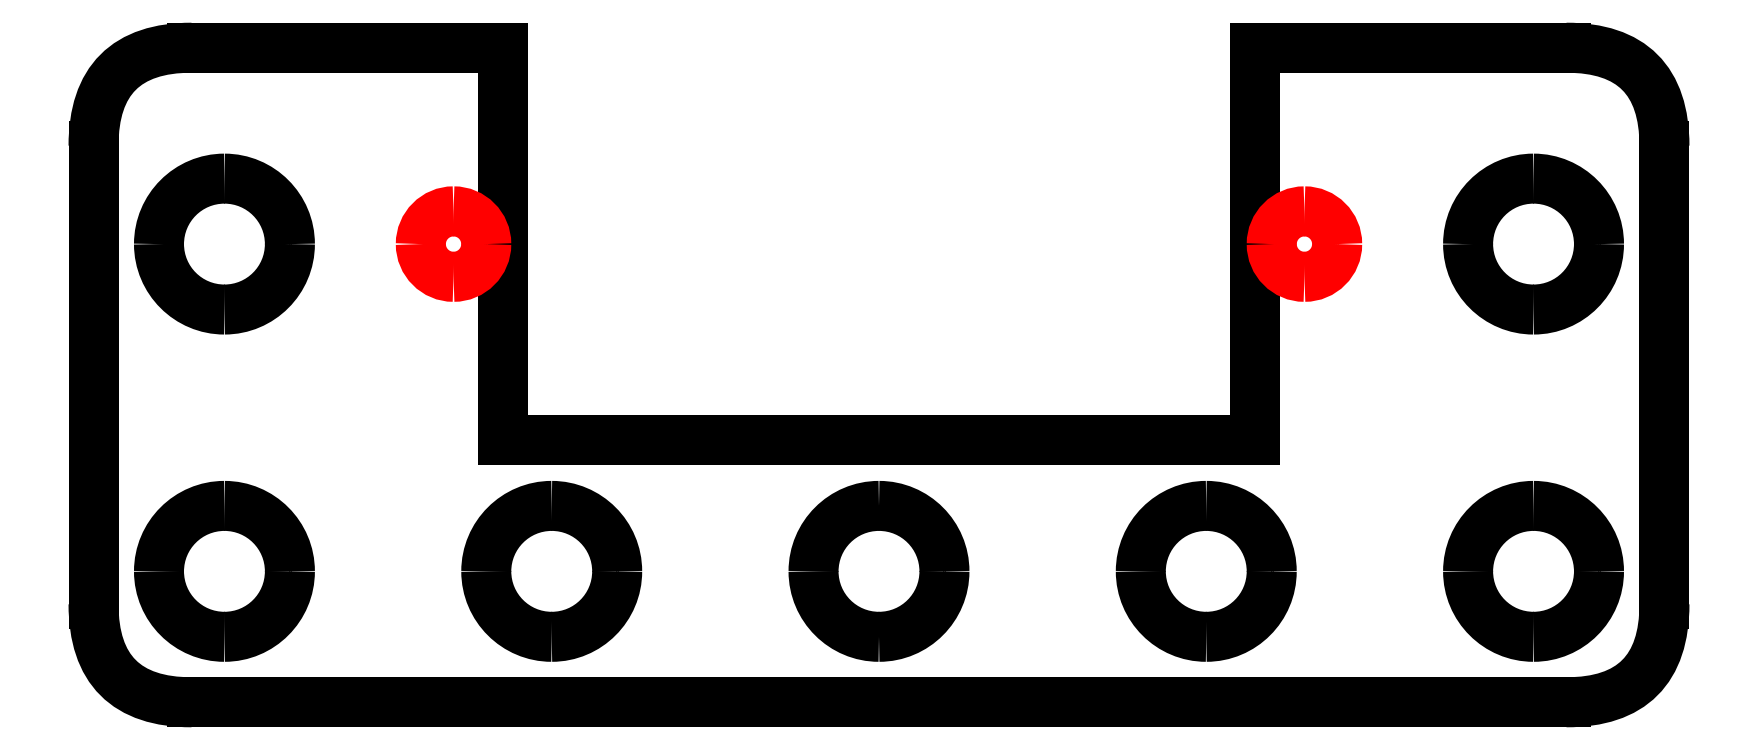
<metadata>
{"format":"dxf","ext":"dxf","renderer":"ezdxf+matplotlib","layout":"modelspace","background":"white","min_lineweight":24,"dpi":150}
</metadata>
<code>
0
SECTION
2
ENTITIES
0
SPLINE
8
Layer_1
70
8
71
3
72
8
73
4
74
0
40
0
40
0
40
0
40
0
40
1
40
1
40
1
40
1
10
12
20
23
30
0
10
10
20
23
30
0
10
9
20
24
30
0
10
9
20
26
30
0
0
LINE
8
Layer_1
10
9
20
26
30
0
11
9
21
40
31
0
0
SPLINE
8
Layer_1
70
8
71
3
72
8
73
4
74
0
40
0
40
0
40
0
40
0
40
1
40
1
40
1
40
1
10
9
20
40
30
0
10
9
20
42
30
0
10
10
20
43
30
0
10
12
20
43
30
0
0
LINE
8
Layer_1
10
12
20
43
30
0
11
21.5
21
43
31
0
0
LINE
8
Layer_1
10
21.5
20
43
30
0
11
21.5
21
31
31
0
0
LINE
8
Layer_1
10
21.5
20
31
30
0
11
44.5
21
31
31
0
0
LINE
8
Layer_1
10
44.5
20
31
30
0
11
44.5
21
43
31
0
0
LINE
8
Layer_1
10
44.5
20
43
30
0
11
54
21
43
31
0
0
SPLINE
8
Layer_1
70
8
71
3
72
8
73
4
74
0
40
0
40
0
40
0
40
0
40
1
40
1
40
1
40
1
10
54
20
43
30
0
10
56
20
43
30
0
10
57
20
42
30
0
10
57
20
40
30
0
0
LINE
8
Layer_1
10
57
20
40
30
0
11
57
21
26
31
0
0
SPLINE
8
Layer_1
70
8
71
3
72
8
73
4
74
0
40
0
40
0
40
0
40
0
40
1
40
1
40
1
40
1
10
57
20
26
30
0
10
57
20
24
30
0
10
56
20
23
30
0
10
54
20
23
30
0
0
LINE
8
Layer_1
10
54
20
23
30
0
11
12
21
23
31
0
0
SPLINE
8
Layer_1
70
8
71
3
72
8
73
4
74
0
40
0
40
0
40
0
40
0
40
1
40
1
40
1
40
1
10
21
20
37
30
0
10
21
20
36.45
30
0
10
20.55
20
36
30
0
10
20
20
36
30
0
0
SPLINE
8
Layer_1
70
8
71
3
72
8
73
4
74
0
40
0
40
0
40
0
40
0
40
1
40
1
40
1
40
1
10
20
20
36
30
0
10
19.45
20
36
30
0
10
19
20
36.45
30
0
10
19
20
37
30
0
0
SPLINE
8
Layer_1
70
8
71
3
72
8
73
4
74
0
40
0
40
0
40
0
40
0
40
1
40
1
40
1
40
1
10
19
20
37
30
0
10
19
20
37.55
30
0
10
19.45
20
38
30
0
10
20
20
38
30
0
0
SPLINE
8
Layer_1
70
8
71
3
72
8
73
4
74
0
40
0
40
0
40
0
40
0
40
1
40
1
40
1
40
1
10
20
20
38
30
0
10
20.55
20
38
30
0
10
21
20
37.55
30
0
10
21
20
37
30
0
0
LINE
8
Layer_1
10
21
20
37
30
0
11
21
21
37
31
0
0
SPLINE
8
Layer_1
70
8
71
3
72
8
73
4
74
0
40
0
40
0
40
0
40
0
40
1
40
1
40
1
40
1
10
47
20
37
30
0
10
47
20
36.45
30
0
10
46.55
20
36
30
0
10
46
20
36
30
0
0
SPLINE
8
Layer_1
70
8
71
3
72
8
73
4
74
0
40
0
40
0
40
0
40
0
40
1
40
1
40
1
40
1
10
46
20
36
30
0
10
45.45
20
36
30
0
10
45
20
36.45
30
0
10
45
20
37
30
0
0
SPLINE
8
Layer_1
70
8
71
3
72
8
73
4
74
0
40
0
40
0
40
0
40
0
40
1
40
1
40
1
40
1
10
45
20
37
30
0
10
45
20
37.55
30
0
10
45.45
20
38
30
0
10
46
20
38
30
0
0
SPLINE
8
Layer_1
70
8
71
3
72
8
73
4
74
0
40
0
40
0
40
0
40
0
40
1
40
1
40
1
40
1
10
46
20
38
30
0
10
46.55
20
38
30
0
10
47
20
37.55
30
0
10
47
20
37
30
0
0
LINE
8
Layer_1
10
47
20
37
30
0
11
47
21
37
31
0
0
SPLINE
8
Layer_1
70
8
71
3
72
8
73
4
74
0
40
0
40
0
40
0
40
0
40
1
40
1
40
1
40
1
10
15
20
37
30
0
10
15
20
35.9
30
0
10
14.1
20
35
30
0
10
13
20
35
30
0
0
SPLINE
8
Layer_1
70
8
71
3
72
8
73
4
74
0
40
0
40
0
40
0
40
0
40
1
40
1
40
1
40
1
10
13
20
35
30
0
10
11.9
20
35
30
0
10
11
20
35.9
30
0
10
11
20
37
30
0
0
SPLINE
8
Layer_1
70
8
71
3
72
8
73
4
74
0
40
0
40
0
40
0
40
0
40
1
40
1
40
1
40
1
10
11
20
37
30
0
10
11
20
38.1
30
0
10
11.9
20
39
30
0
10
13
20
39
30
0
0
SPLINE
8
Layer_1
70
8
71
3
72
8
73
4
74
0
40
0
40
0
40
0
40
0
40
1
40
1
40
1
40
1
10
13
20
39
30
0
10
14.1
20
39
30
0
10
15
20
38.1
30
0
10
15
20
37
30
0
0
LINE
8
Layer_1
10
15
20
37
30
0
11
15
21
37
31
0
0
SPLINE
8
Layer_1
70
8
71
3
72
8
73
4
74
0
40
0
40
0
40
0
40
0
40
1
40
1
40
1
40
1
10
15
20
27
30
0
10
15
20
25.9
30
0
10
14.1
20
25
30
0
10
13
20
25
30
0
0
SPLINE
8
Layer_1
70
8
71
3
72
8
73
4
74
0
40
0
40
0
40
0
40
0
40
1
40
1
40
1
40
1
10
13
20
25
30
0
10
11.9
20
25
30
0
10
11
20
25.9
30
0
10
11
20
27
30
0
0
SPLINE
8
Layer_1
70
8
71
3
72
8
73
4
74
0
40
0
40
0
40
0
40
0
40
1
40
1
40
1
40
1
10
11
20
27
30
0
10
11
20
28.1
30
0
10
11.9
20
29
30
0
10
13
20
29
30
0
0
SPLINE
8
Layer_1
70
8
71
3
72
8
73
4
74
0
40
0
40
0
40
0
40
0
40
1
40
1
40
1
40
1
10
13
20
29
30
0
10
14.1
20
29
30
0
10
15
20
28.1
30
0
10
15
20
27
30
0
0
LINE
8
Layer_1
10
15
20
27
30
0
11
15
21
27
31
0
0
SPLINE
8
Layer_1
70
8
71
3
72
8
73
4
74
0
40
0
40
0
40
0
40
0
40
1
40
1
40
1
40
1
10
25
20
27
30
0
10
25
20
25.9
30
0
10
24.1
20
25
30
0
10
23
20
25
30
0
0
SPLINE
8
Layer_1
70
8
71
3
72
8
73
4
74
0
40
0
40
0
40
0
40
0
40
1
40
1
40
1
40
1
10
23
20
25
30
0
10
21.9
20
25
30
0
10
21
20
25.9
30
0
10
21
20
27
30
0
0
SPLINE
8
Layer_1
70
8
71
3
72
8
73
4
74
0
40
0
40
0
40
0
40
0
40
1
40
1
40
1
40
1
10
21
20
27
30
0
10
21
20
28.1
30
0
10
21.9
20
29
30
0
10
23
20
29
30
0
0
SPLINE
8
Layer_1
70
8
71
3
72
8
73
4
74
0
40
0
40
0
40
0
40
0
40
1
40
1
40
1
40
1
10
23
20
29
30
0
10
24.1
20
29
30
0
10
25
20
28.1
30
0
10
25
20
27
30
0
0
LINE
8
Layer_1
10
25
20
27
30
0
11
25
21
27
31
0
0
SPLINE
8
Layer_1
70
8
71
3
72
8
73
4
74
0
40
0
40
0
40
0
40
0
40
1
40
1
40
1
40
1
10
35
20
27
30
0
10
35
20
25.9
30
0
10
34.1
20
25
30
0
10
33
20
25
30
0
0
SPLINE
8
Layer_1
70
8
71
3
72
8
73
4
74
0
40
0
40
0
40
0
40
0
40
1
40
1
40
1
40
1
10
33
20
25
30
0
10
31.9
20
25
30
0
10
31
20
25.9
30
0
10
31
20
27
30
0
0
SPLINE
8
Layer_1
70
8
71
3
72
8
73
4
74
0
40
0
40
0
40
0
40
0
40
1
40
1
40
1
40
1
10
31
20
27
30
0
10
31
20
28.1
30
0
10
31.9
20
29
30
0
10
33
20
29
30
0
0
SPLINE
8
Layer_1
70
8
71
3
72
8
73
4
74
0
40
0
40
0
40
0
40
0
40
1
40
1
40
1
40
1
10
33
20
29
30
0
10
34.1
20
29
30
0
10
35
20
28.1
30
0
10
35
20
27
30
0
0
LINE
8
Layer_1
10
35
20
27
30
0
11
35
21
27
31
0
0
SPLINE
8
Layer_1
70
8
71
3
72
8
73
4
74
0
40
0
40
0
40
0
40
0
40
1
40
1
40
1
40
1
10
45
20
27
30
0
10
45
20
25.9
30
0
10
44.1
20
25
30
0
10
43
20
25
30
0
0
SPLINE
8
Layer_1
70
8
71
3
72
8
73
4
74
0
40
0
40
0
40
0
40
0
40
1
40
1
40
1
40
1
10
43
20
25
30
0
10
41.9
20
25
30
0
10
41
20
25.9
30
0
10
41
20
27
30
0
0
SPLINE
8
Layer_1
70
8
71
3
72
8
73
4
74
0
40
0
40
0
40
0
40
0
40
1
40
1
40
1
40
1
10
41
20
27
30
0
10
41
20
28.1
30
0
10
41.9
20
29
30
0
10
43
20
29
30
0
0
SPLINE
8
Layer_1
70
8
71
3
72
8
73
4
74
0
40
0
40
0
40
0
40
0
40
1
40
1
40
1
40
1
10
43
20
29
30
0
10
44.1
20
29
30
0
10
45
20
28.1
30
0
10
45
20
27
30
0
0
LINE
8
Layer_1
10
45
20
27
30
0
11
45
21
27
31
0
0
SPLINE
8
Layer_1
70
8
71
3
72
8
73
4
74
0
40
0
40
0
40
0
40
0
40
1
40
1
40
1
40
1
10
55
20
27
30
0
10
55
20
25.9
30
0
10
54.1
20
25
30
0
10
53
20
25
30
0
0
SPLINE
8
Layer_1
70
8
71
3
72
8
73
4
74
0
40
0
40
0
40
0
40
0
40
1
40
1
40
1
40
1
10
53
20
25
30
0
10
51.9
20
25
30
0
10
51
20
25.9
30
0
10
51
20
27
30
0
0
SPLINE
8
Layer_1
70
8
71
3
72
8
73
4
74
0
40
0
40
0
40
0
40
0
40
1
40
1
40
1
40
1
10
51
20
27
30
0
10
51
20
28.1
30
0
10
51.9
20
29
30
0
10
53
20
29
30
0
0
SPLINE
8
Layer_1
70
8
71
3
72
8
73
4
74
0
40
0
40
0
40
0
40
0
40
1
40
1
40
1
40
1
10
53
20
29
30
0
10
54.1
20
29
30
0
10
55
20
28.1
30
0
10
55
20
27
30
0
0
LINE
8
Layer_1
10
55
20
27
30
0
11
55
21
27
31
0
0
SPLINE
8
Layer_1
70
8
71
3
72
8
73
4
74
0
40
0
40
0
40
0
40
0
40
1
40
1
40
1
40
1
10
55
20
37
30
0
10
55
20
35.9
30
0
10
54.1
20
35
30
0
10
53
20
35
30
0
0
SPLINE
8
Layer_1
70
8
71
3
72
8
73
4
74
0
40
0
40
0
40
0
40
0
40
1
40
1
40
1
40
1
10
53
20
35
30
0
10
51.9
20
35
30
0
10
51
20
35.9
30
0
10
51
20
37
30
0
0
SPLINE
8
Layer_1
70
8
71
3
72
8
73
4
74
0
40
0
40
0
40
0
40
0
40
1
40
1
40
1
40
1
10
51
20
37
30
0
10
51
20
38.1
30
0
10
51.9
20
39
30
0
10
53
20
39
30
0
0
SPLINE
8
Layer_1
70
8
71
3
72
8
73
4
74
0
40
0
40
0
40
0
40
0
40
1
40
1
40
1
40
1
10
53
20
39
30
0
10
54.1
20
39
30
0
10
55
20
38.1
30
0
10
55
20
37
30
0
0
LINE
8
Layer_1
10
55
20
37
30
0
11
55
21
37
31
0
0
ENDSEC
0
EOF

</code>
